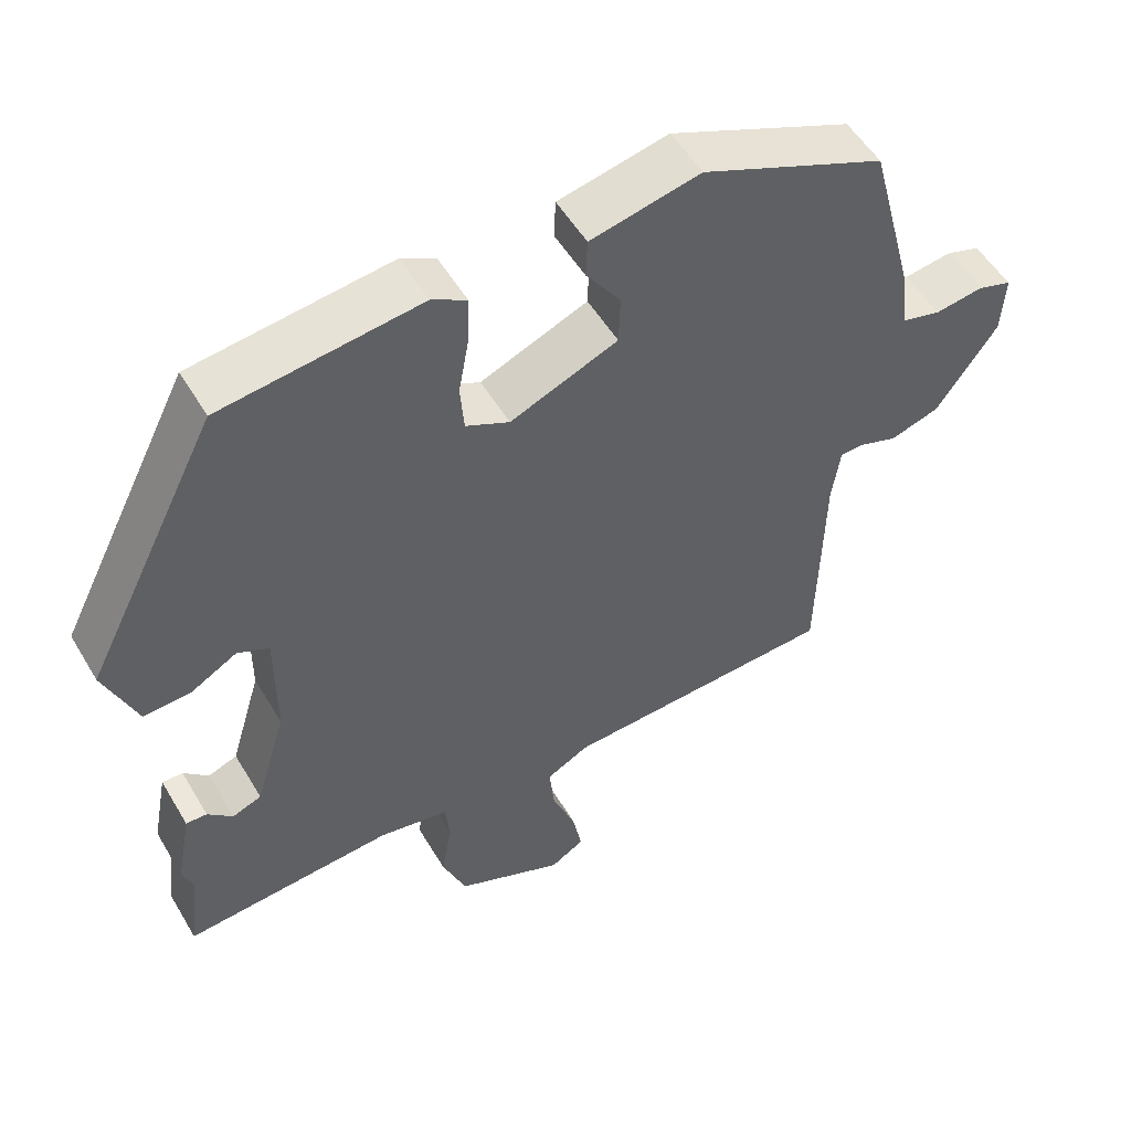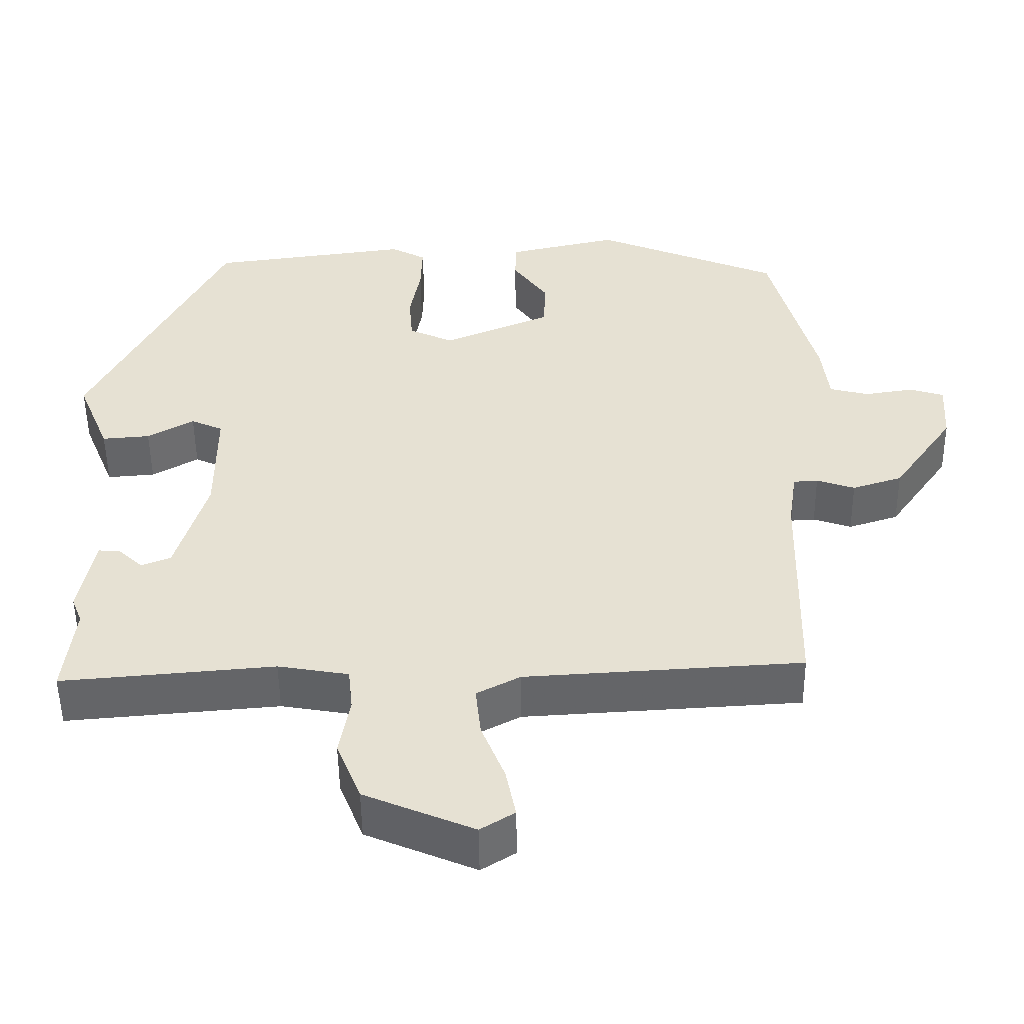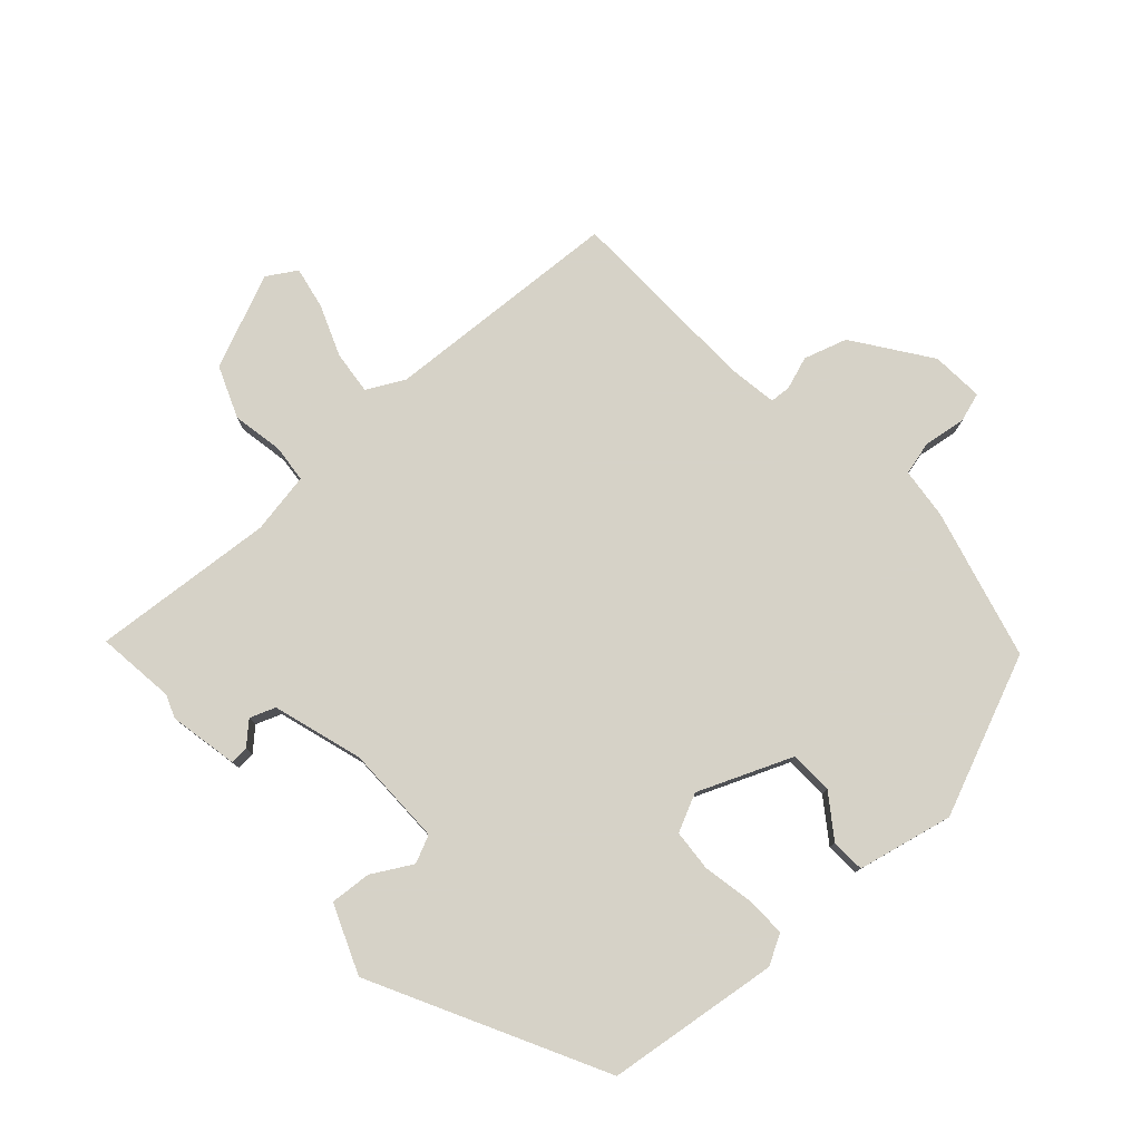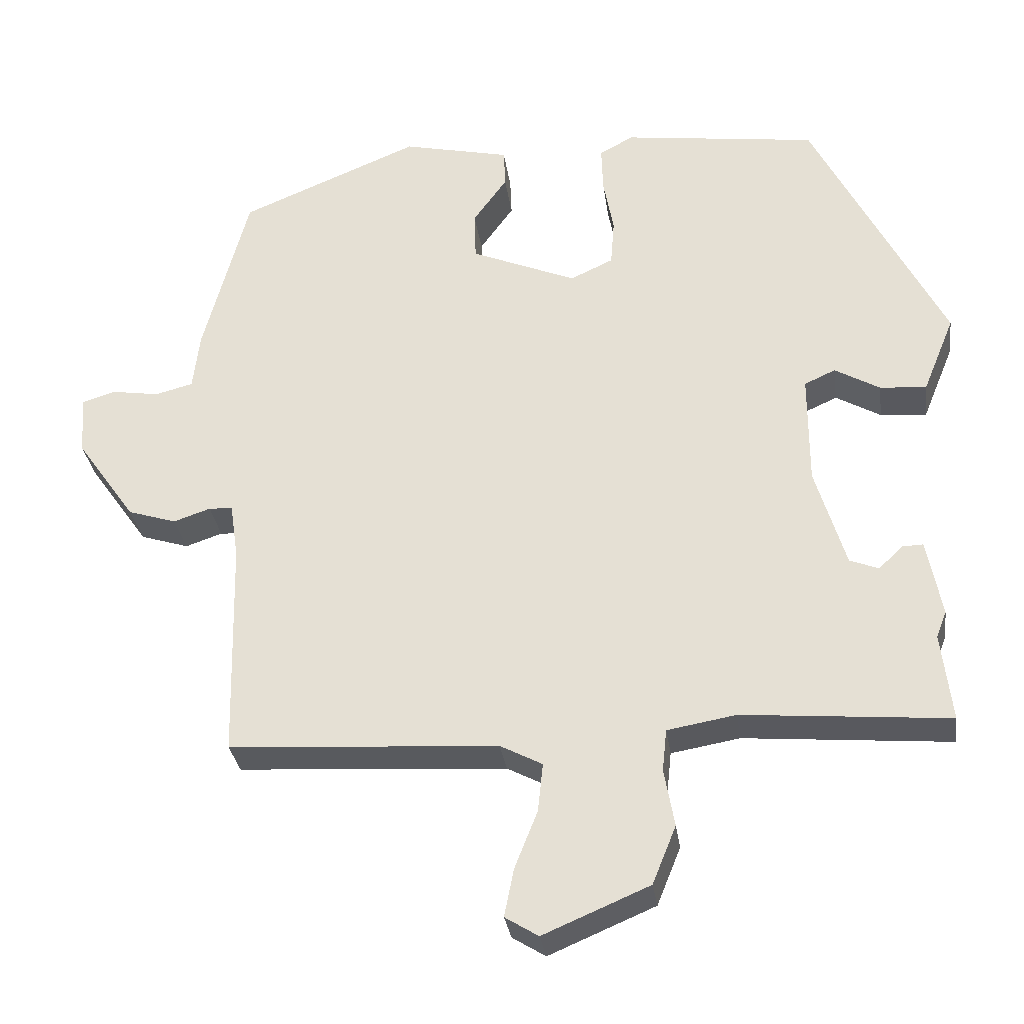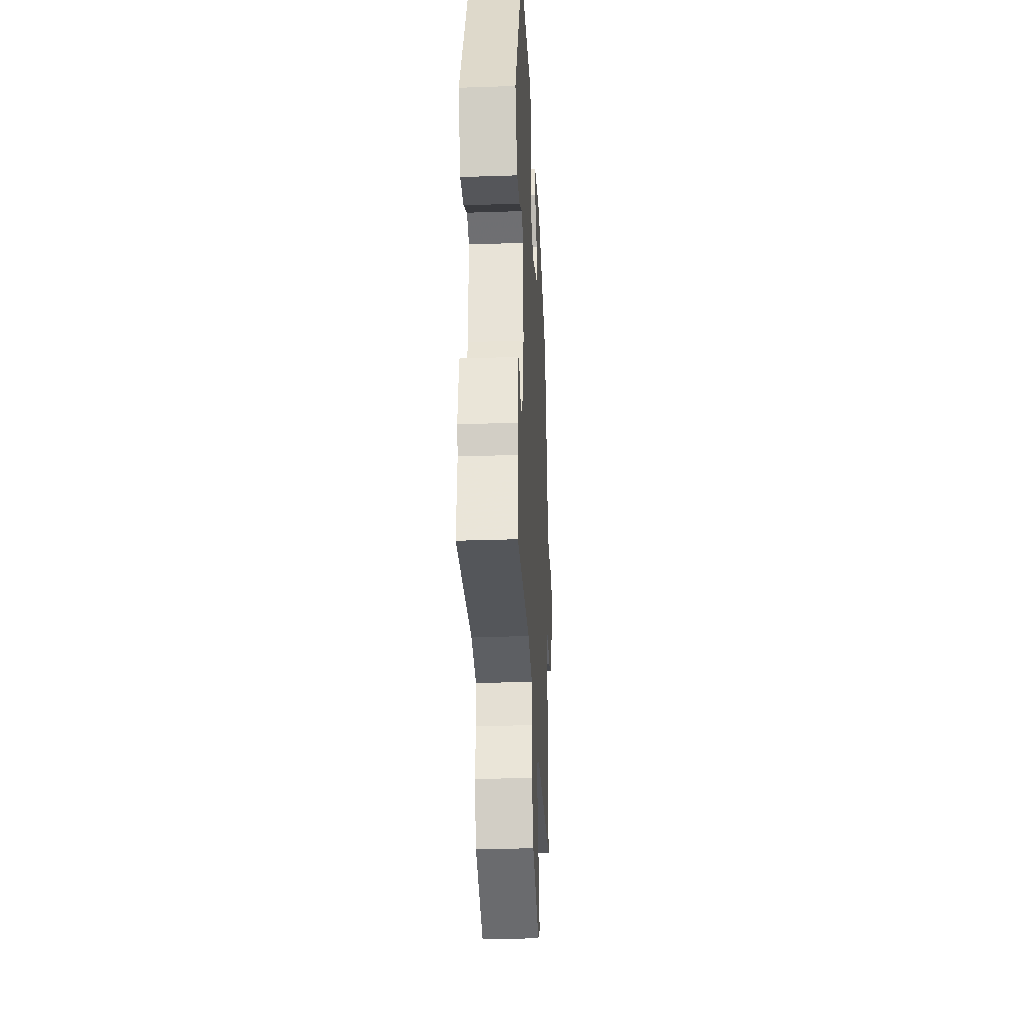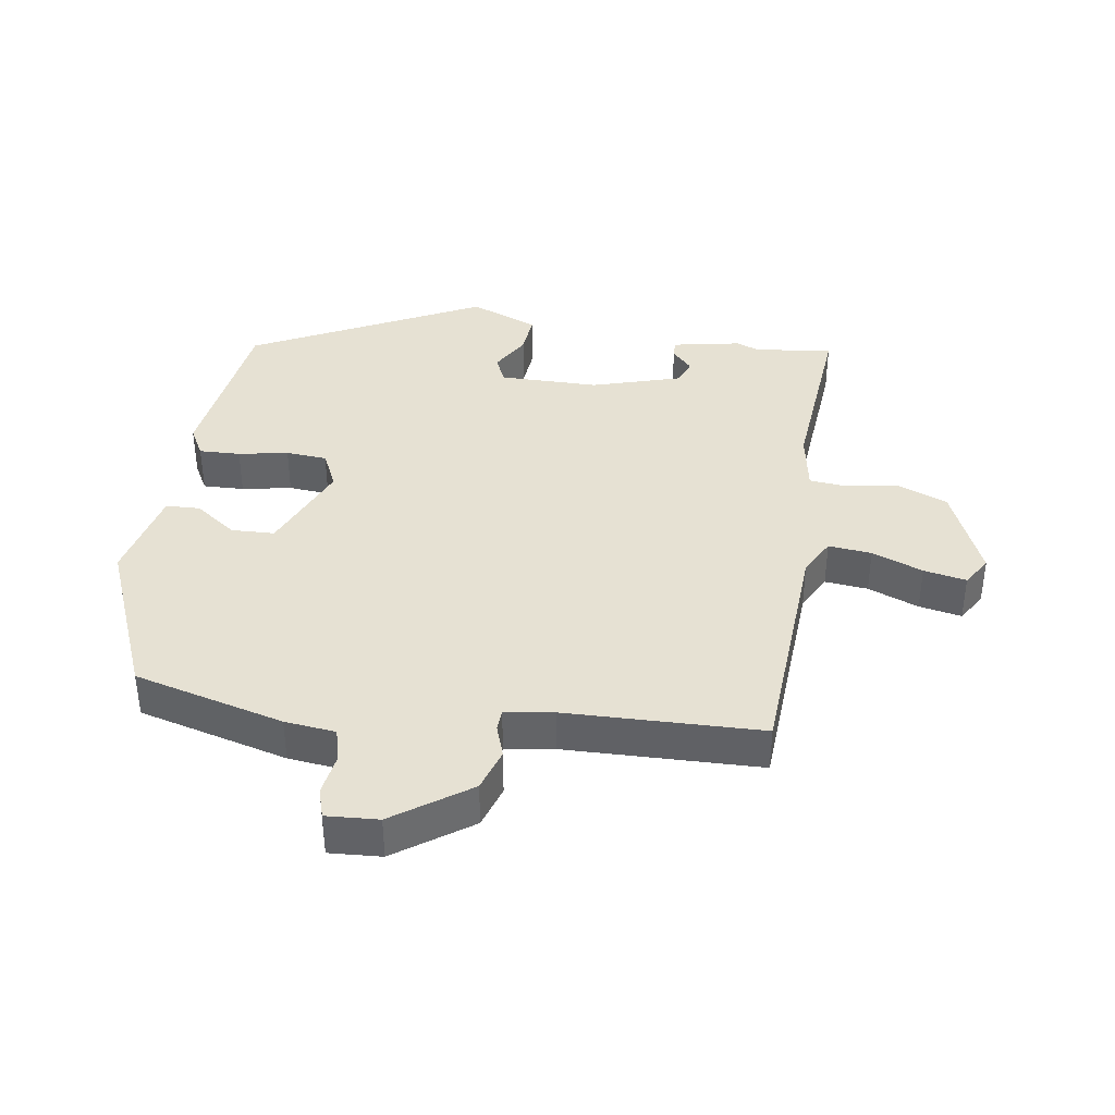
<metadata>
{"format":"obj","ext":"obj","renderer":"f3d","projection":"perspective","resolution":1024,"background":"white","views":[{"elev":52.5,"azim":-30.0,"up":"+Z"},{"elev":-51.1,"azim":0.7,"up":"+Z"},{"elev":78.5,"azim":-42.5,"up":"+Y"},{"elev":-31.1,"azim":-172.1,"up":"+Z"},{"elev":-30.5,"azim":-87.2,"up":"+Z"},{"elev":38.7,"azim":98.6,"up":"+Y"}]}
</metadata>
<code>
v 0.477 0.07 0.413
v 0.538 0.07 0.183
v 0.547 0.07 0.105
v 0.599 0.07 0.092
v 0.663 0.07 0.102
v 0.708 0.07 0.088
v 0.703 0.07 0.008
v 0.622 0.07 -0.107
v 0.556 0.07 -0.128
v 0.506 0.07 -0.111
v 0.474 0.07 -0.113
v 0.463 0.07 -0.188
v 0.456 0.07 -0.487
v 0.091 0.07 -0.509
v 0.034 0.07 -0.539
v 0.041 0.07 -0.605
v 0.072 0.07 -0.683
v 0.085 0.07 -0.748
v 0.04 0.07 -0.776
v -0.104 0.07 -0.715
v -0.136 0.07 -0.636
v -0.122 0.07 -0.558
v -0.128 0.07 -0.501
v -0.221 0.07 -0.485
v -0.501 0.07 -0.509
v -0.487 0.07 -0.389
v -0.501 0.07 -0.354
v -0.481 0.07 -0.249
v -0.453 0.07 -0.25
v -0.42 0.07 -0.281
v -0.381 0.07 -0.266
v -0.34 0.07 -0.129
v -0.34 0.07 0.023
v -0.382 0.07 0.042
v -0.443 0.07 0.007
v -0.506 0.07 0.002
v -0.549 0.07 0.107
v -0.371 0.07 0.458
v -0.107 0.07 0.493
v -0.061 0.07 0.468
v -0.063 0.07 0.405
v -0.077 0.07 0.329
v -0.072 0.07 0.266
v -0.014 0.07 0.239
v 0.129 0.07 0.299
v 0.131 0.07 0.365
v 0.085 0.07 0.429
v 0.087 0.07 0.481
v 0.233 0.07 0.514
v 0.477 0 0.413
v 0.538 0 0.183
v 0.547 0 0.105
v 0.599 0 0.092
v 0.663 0 0.102
v 0.708 0 0.088
v 0.703 0 0.008
v 0.622 0 -0.107
v 0.556 0 -0.128
v 0.506 0 -0.111
v 0.474 0 -0.113
v 0.463 0 -0.188
v 0.456 0 -0.487
v 0.091 0 -0.509
v 0.034 0 -0.539
v 0.041 0 -0.605
v 0.072 0 -0.683
v 0.085 0 -0.748
v 0.04 0 -0.776
v -0.104 0 -0.715
v -0.136 0 -0.636
v -0.122 0 -0.558
v -0.128 0 -0.501
v -0.221 0 -0.485
v -0.501 0 -0.509
v -0.487 0 -0.389
v -0.501 0 -0.354
v -0.481 0 -0.249
v -0.453 0 -0.25
v -0.42 0 -0.281
v -0.381 0 -0.266
v -0.34 0 -0.129
v -0.34 0 0.023
v -0.382 0 0.042
v -0.443 0 0.007
v -0.506 0 0.002
v -0.549 0 0.107
v -0.371 0 0.458
v -0.107 0 0.493
v -0.061 0 0.468
v -0.063 0 0.405
v -0.077 0 0.329
v -0.072 0 0.266
v -0.014 0 0.239
v 0.129 0 0.299
v 0.131 0 0.365
v 0.085 0 0.429
v 0.087 0 0.481
v 0.233 0 0.514
f 1 2 3
f 49 1 3
f 48 49 3
f 47 48 3
f 46 47 3
f 45 46 3
f 44 45 3
f 40 41 42
f 39 40 42
f 38 39 42
f 37 38 42
f 36 37 42
f 35 36 42
f 34 35 42
f 33 34 42 43
f 32 33 43 44
f 28 29 30
f 27 28 30
f 26 27 30
f 26 30 31
f 25 26 31
f 24 25 31
f 44 3 4
f 32 44 4
f 31 32 4
f 24 31 4
f 23 24 4
f 20 21 22
f 19 20 22
f 18 19 22
f 17 18 22
f 16 17 22
f 12 13 14
f 11 12 14 15
f 8 9 10
f 7 8 10
f 6 7 10
f 5 6 10
f 4 5 10
f 4 10 11
f 23 4 11 15
f 15 16 22 23
f 52 51 50
f 52 50 98
f 52 98 97
f 52 97 96
f 52 96 95
f 52 95 94
f 52 94 93
f 91 90 89
f 91 89 88
f 91 88 87
f 91 87 86
f 91 86 85
f 91 85 84
f 91 84 83
f 92 91 83 82
f 93 92 82 81
f 79 78 77
f 79 77 76
f 79 76 75
f 80 79 75
f 80 75 74
f 80 74 73
f 53 52 93
f 53 93 81
f 53 81 80
f 53 80 73
f 53 73 72
f 71 70 69
f 71 69 68
f 71 68 67
f 71 67 66
f 71 66 65
f 63 62 61
f 64 63 61 60
f 59 58 57
f 59 57 56
f 59 56 55
f 59 55 54
f 59 54 53
f 60 59 53
f 64 60 53 72
f 72 71 65 64
f 1 50 51 2
f 2 51 52 3
f 3 52 53 4
f 4 53 54 5
f 5 54 55 6
f 6 55 56 7
f 7 56 57 8
f 8 57 58 9
f 9 58 59 10
f 10 59 60 11
f 11 60 61 12
f 12 61 62 13
f 13 62 63 14
f 14 63 64 15
f 15 64 65 16
f 16 65 66 17
f 17 66 67 18
f 18 67 68 19
f 19 68 69 20
f 20 69 70 21
f 21 70 71 22
f 22 71 72 23
f 23 72 73 24
f 24 73 74 25
f 25 74 75 26
f 26 75 76 27
f 27 76 77 28
f 28 77 78 29
f 29 78 79 30
f 30 79 80 31
f 31 80 81 32
f 32 81 82 33
f 33 82 83 34
f 34 83 84 35
f 35 84 85 36
f 36 85 86 37
f 37 86 87 38
f 38 87 88 39
f 39 88 89 40
f 40 89 90 41
f 41 90 91 42
f 42 91 92 43
f 43 92 93 44
f 44 93 94 45
f 45 94 95 46
f 46 95 96 47
f 47 96 97 48
f 48 97 98 49
f 49 98 50 1

</code>
